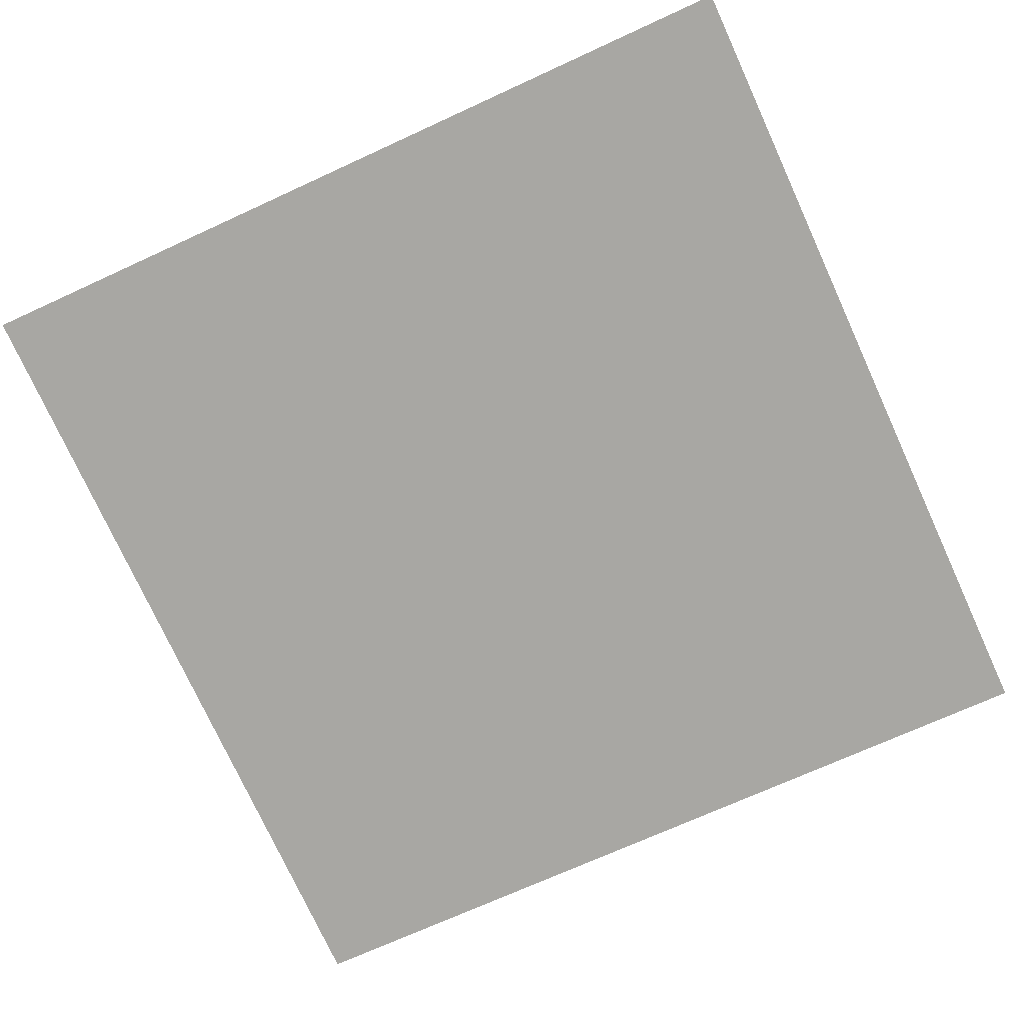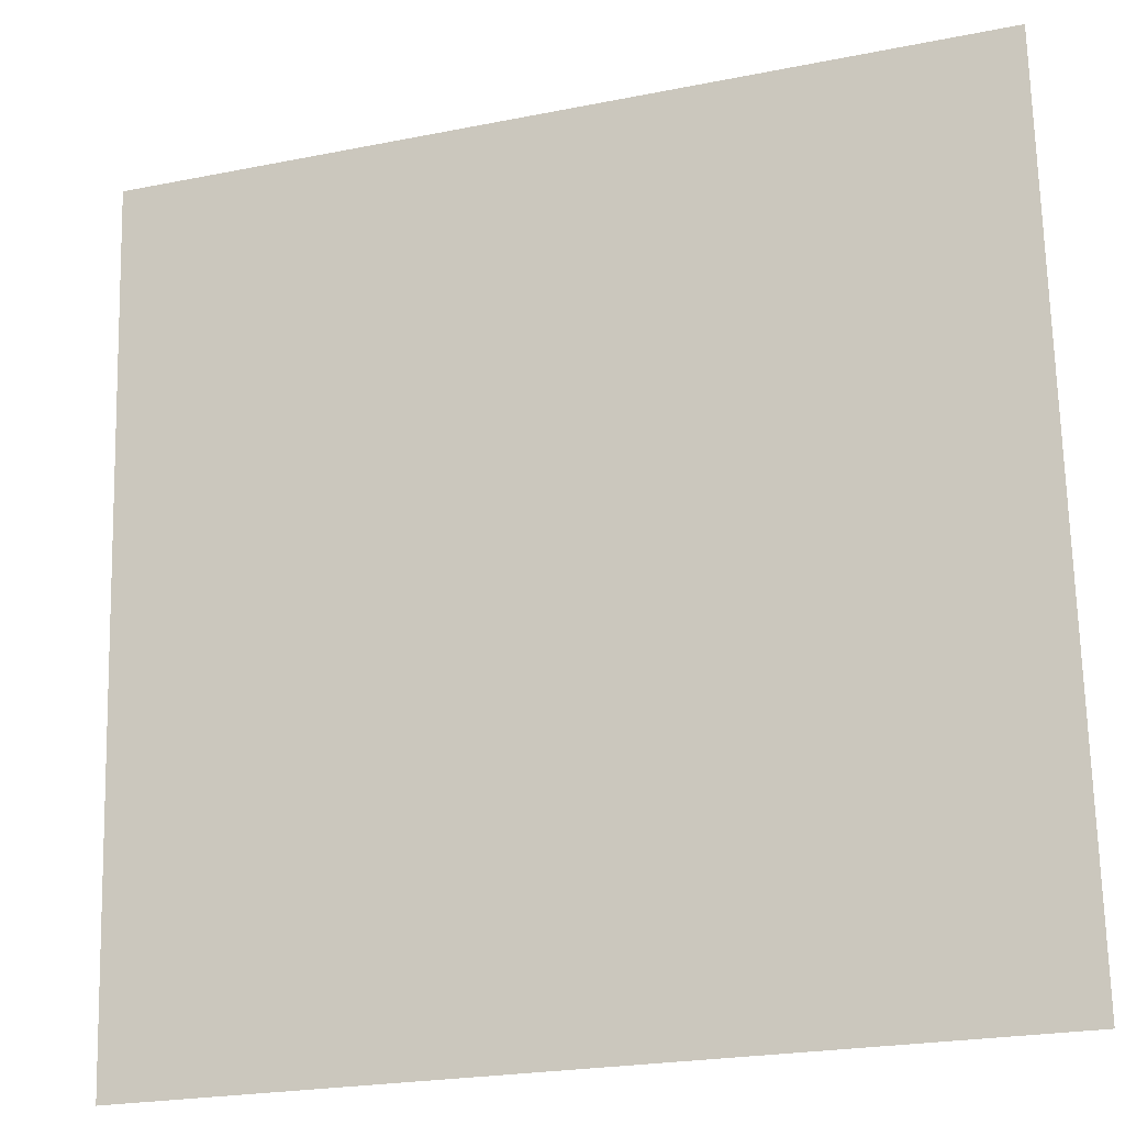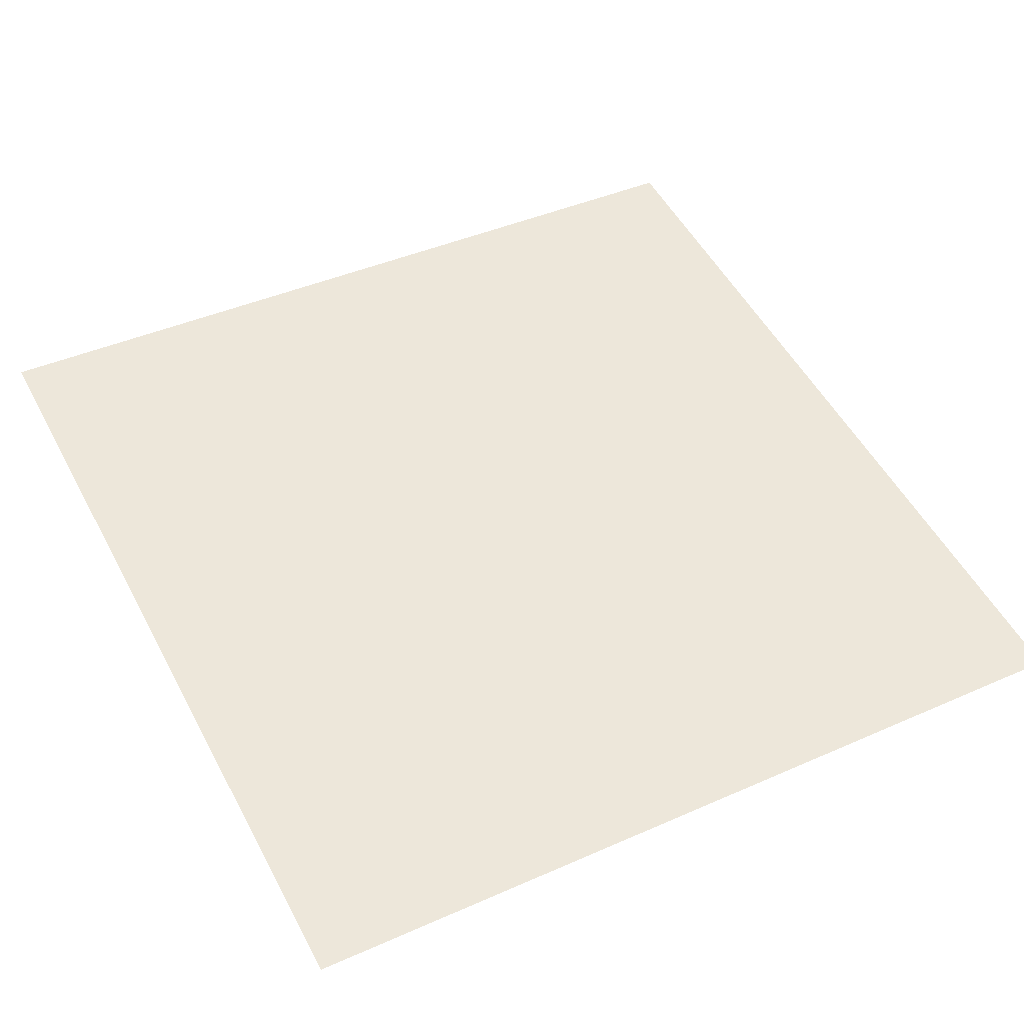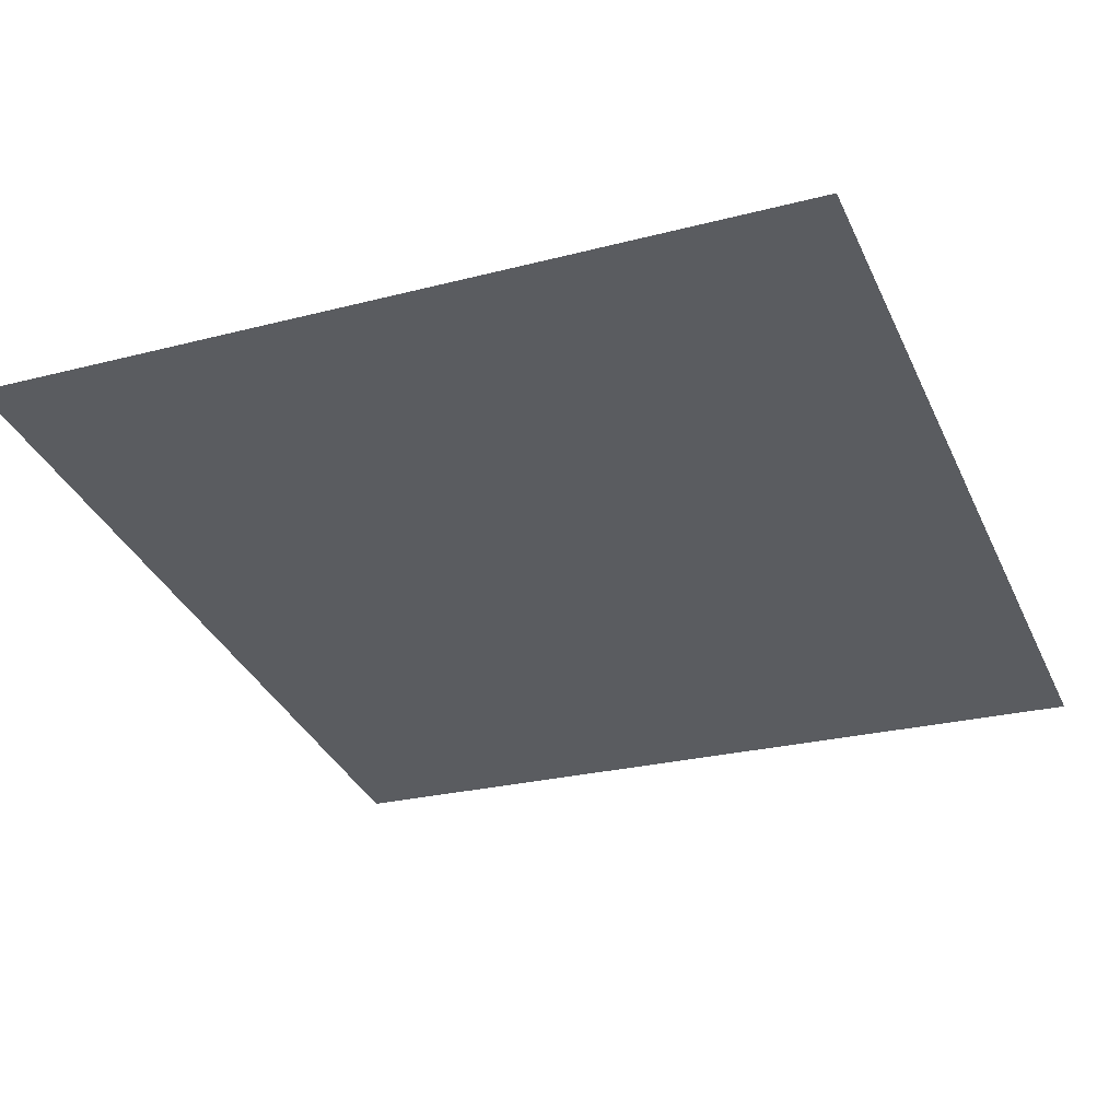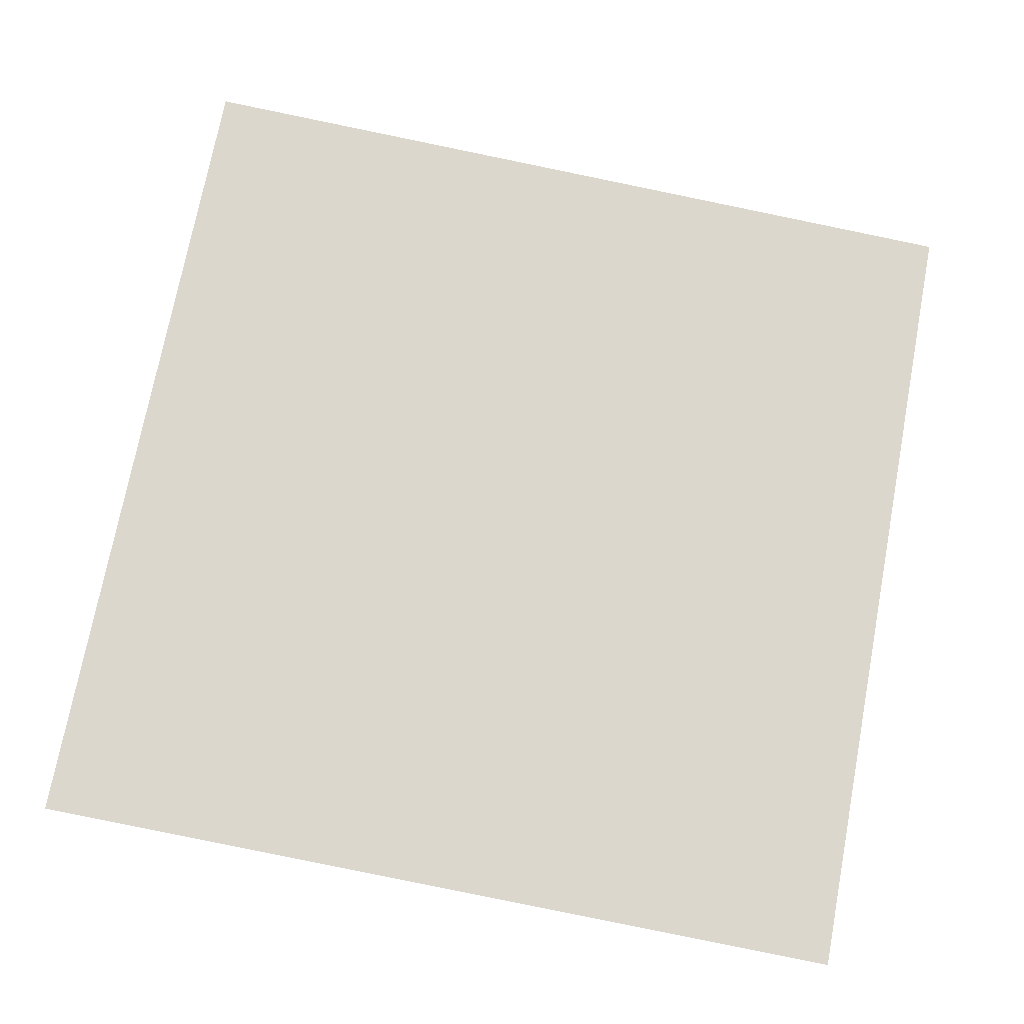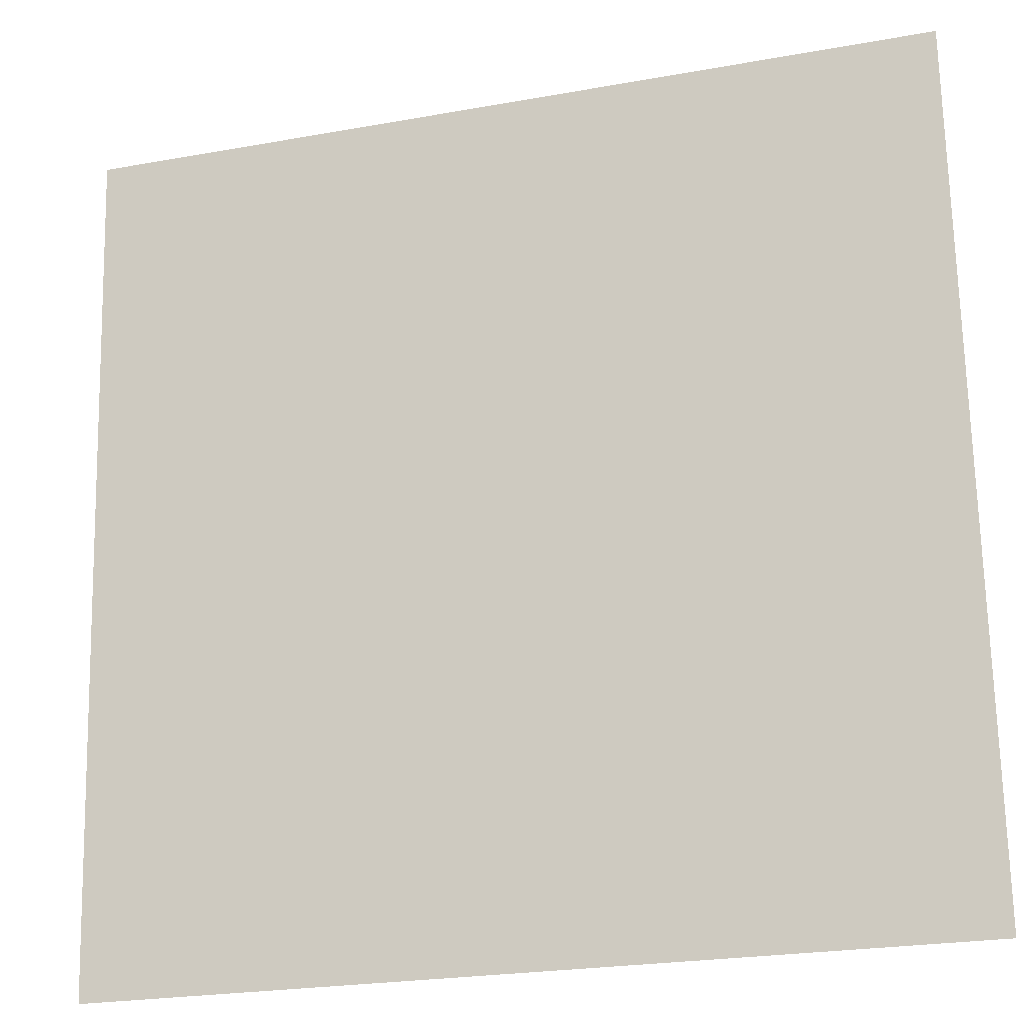
<metadata>
{"format":"obj","ext":"obj","renderer":"f3d","projection":"perspective","resolution":1024,"background":"white","views":[{"elev":-70.8,"azim":24.7,"up":"+Z"},{"elev":-23.0,"azim":-161.1,"up":"+Y"},{"elev":51.9,"azim":62.5,"up":"+Z"},{"elev":-36.1,"azim":112.7,"up":"+Z"},{"elev":73.0,"azim":100.7,"up":"+Z"},{"elev":-23.5,"azim":-163.0,"up":"+Y"}]}
</metadata>
<code>
o Síklap
v 0.95 2.937 2.263
v -1.05 2.937 2.263
v 0.95 0.9429 2.417
v -1.05 0.9429 2.417
f 2 1 3
f 2 3 4

</code>
